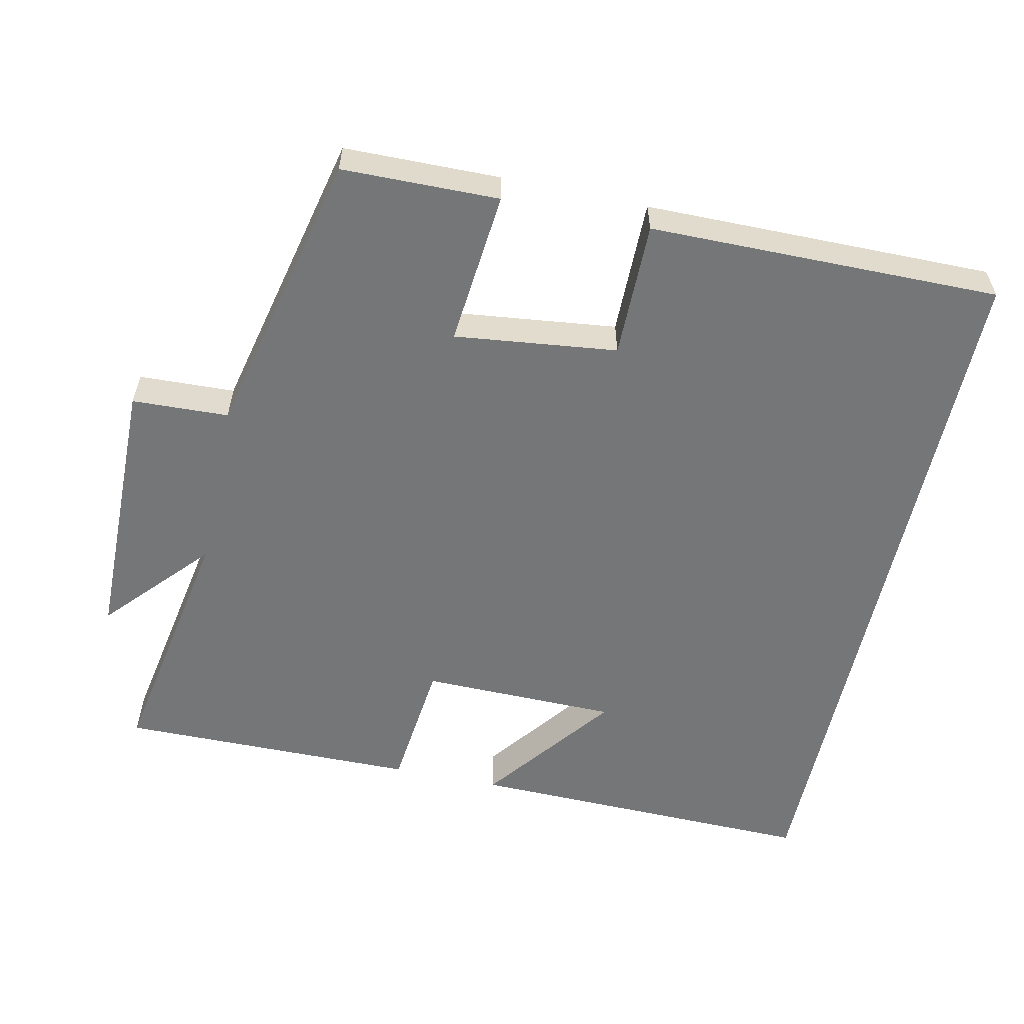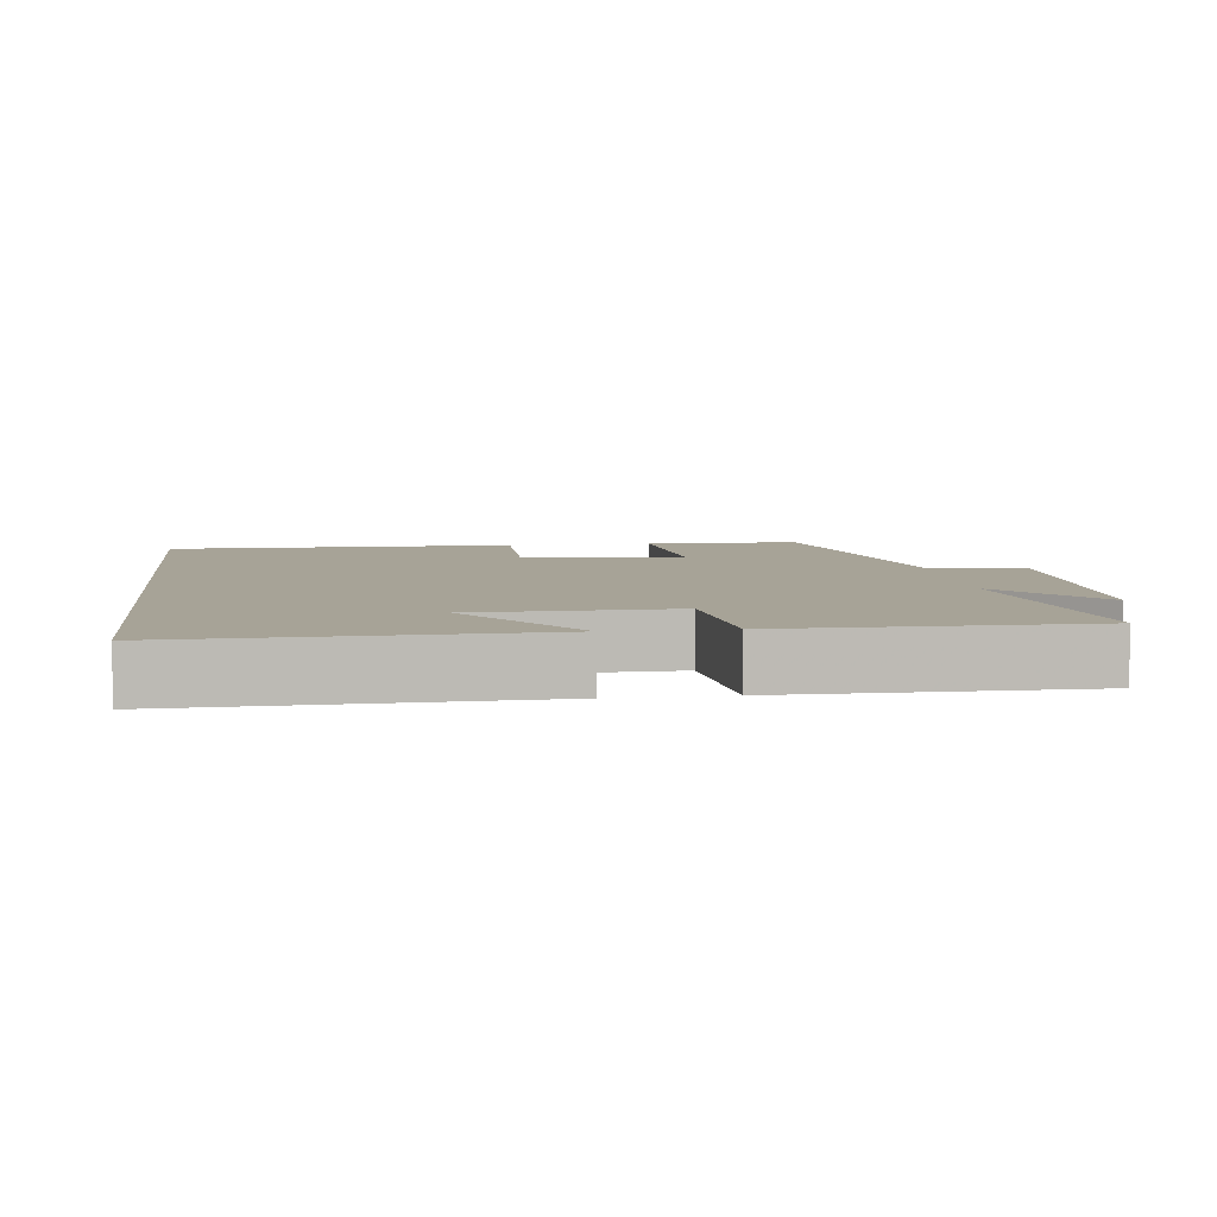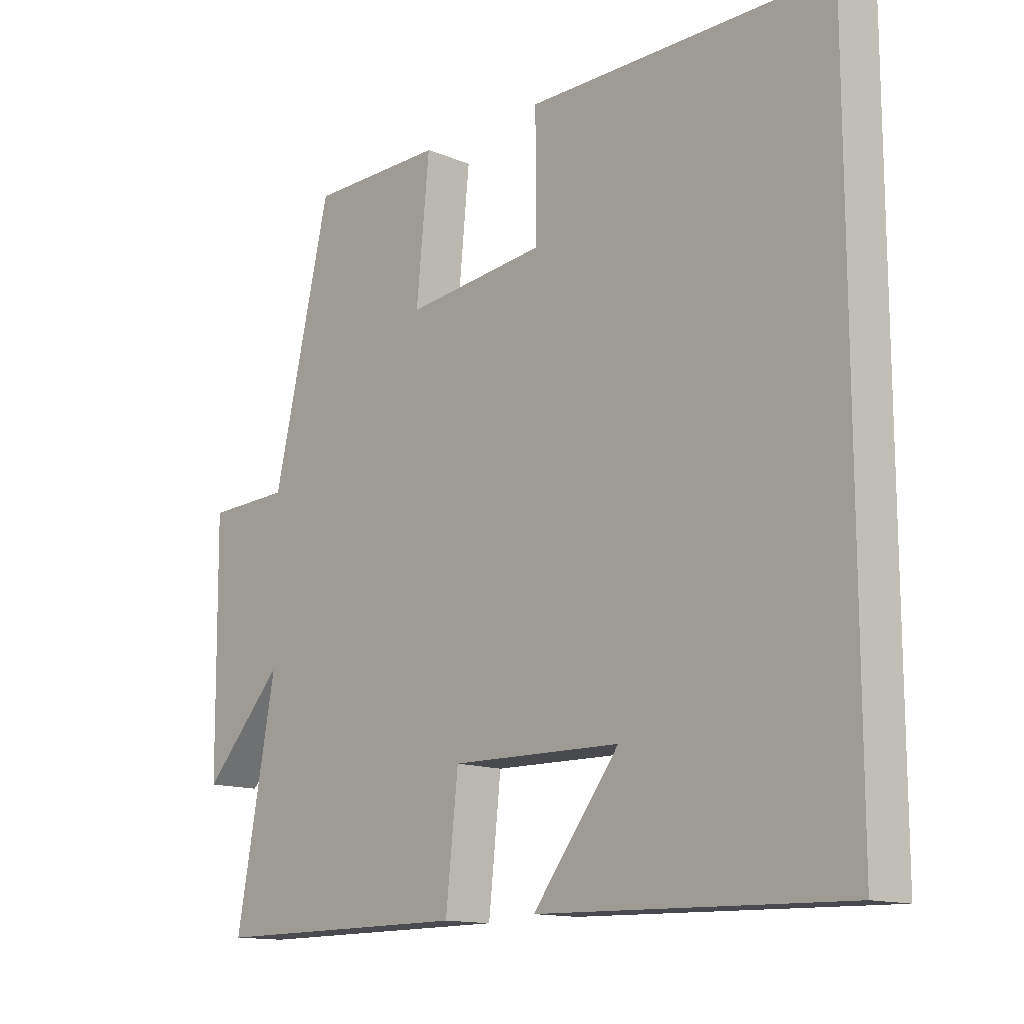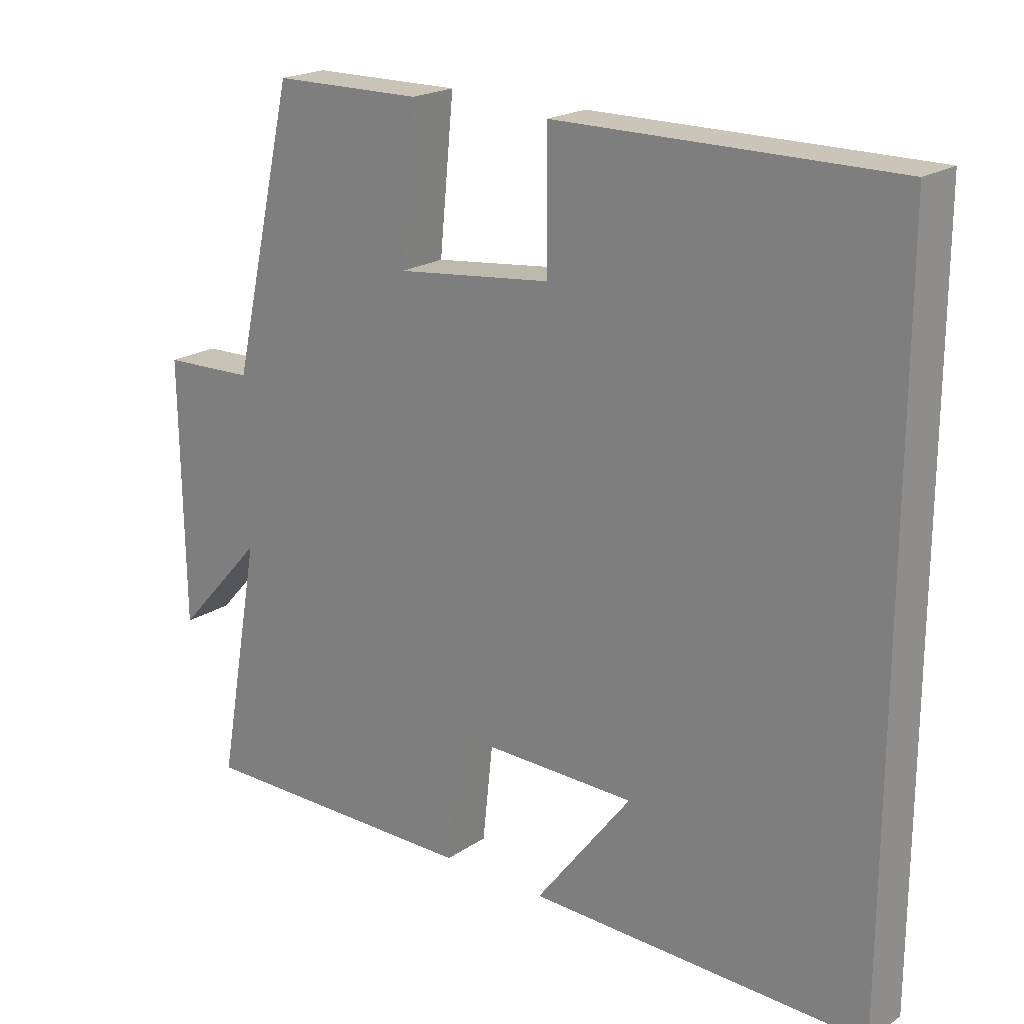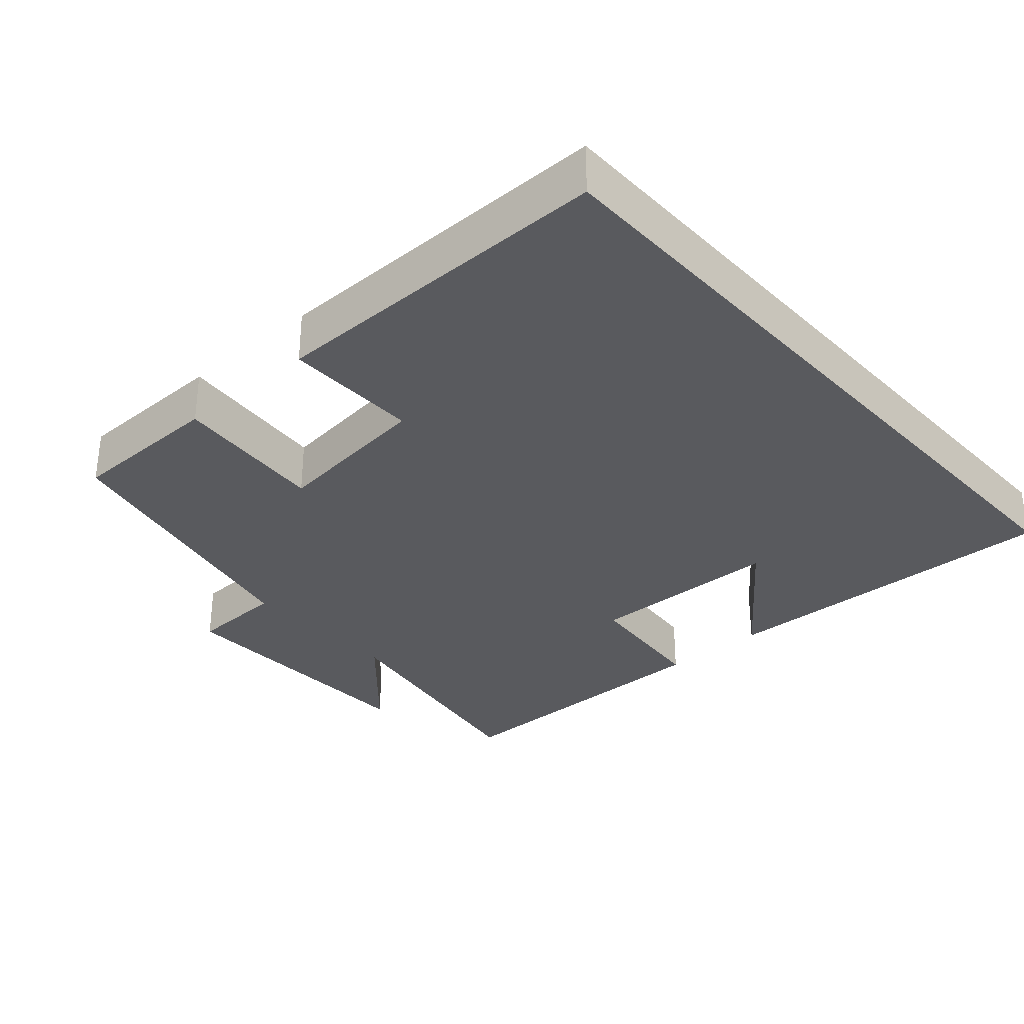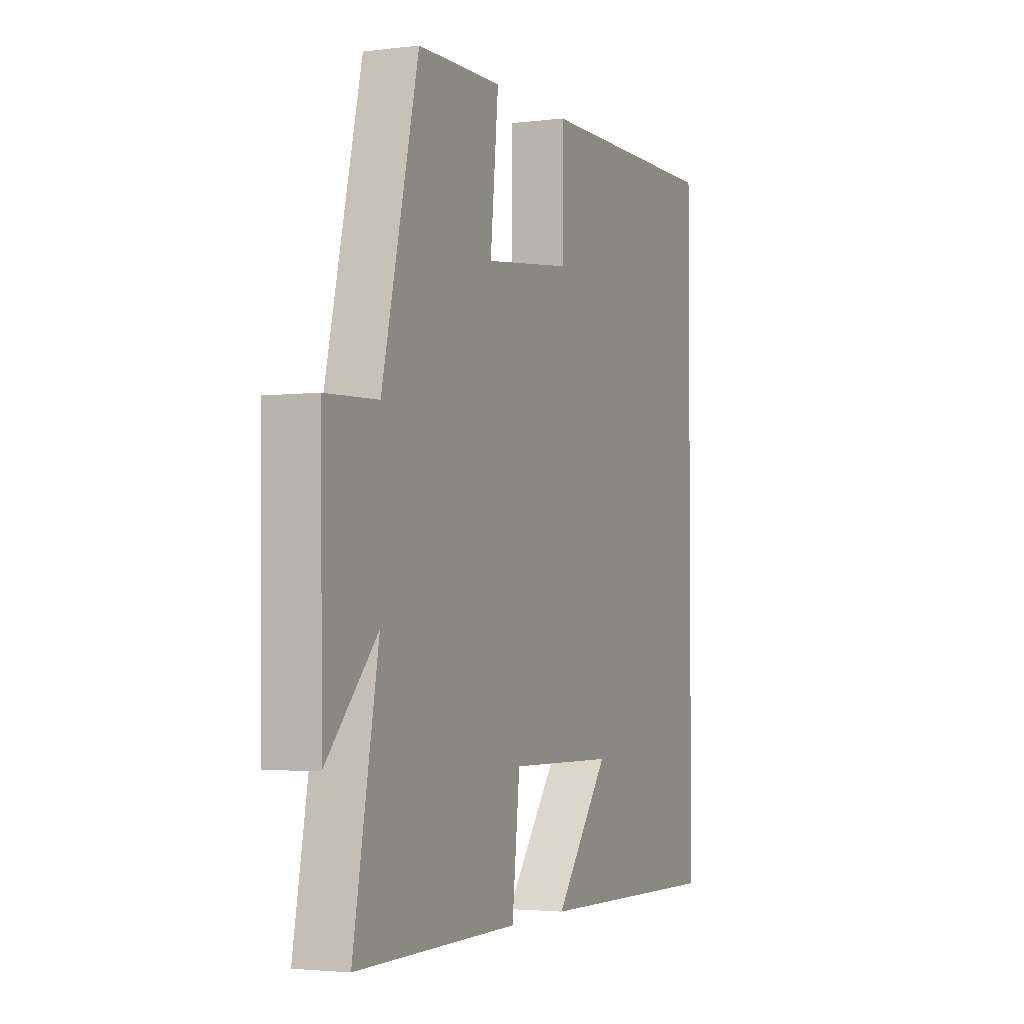
<metadata>
{"format":"obj","ext":"obj","renderer":"f3d","projection":"perspective","resolution":1024,"background":"white","views":[{"elev":-56.8,"azim":-12.1,"up":"+Y"},{"elev":6.7,"azim":172.8,"up":"+Y"},{"elev":-13.5,"azim":47.3,"up":"+Z"},{"elev":20.6,"azim":40.0,"up":"+Z"},{"elev":-31.8,"azim":41.7,"up":"+Y"},{"elev":-3.0,"azim":-66.6,"up":"+Z"}]}
</metadata>
<code>
v -0.407 0.07 0.497
v -0.19 0.07 0.5
v -0.211 0.07 0.285
v 0.015 0.07 0.311
v 0.014 0.07 0.5
v 0.5 0.07 0.503
v 0.5 0.07 -0.511
v 0.008 0.07 -0.5
v 0.148 0.07 -0.317
v -0.126 0.07 -0.313
v -0.146 0.07 -0.5
v -0.564 0.07 -0.502
v -0.5 0.07 -0.15
v -0.63 0.07 -0.293
v -0.634 0.07 0.089
v -0.5 0.07 0.094
v -0.407 0 0.497
v -0.19 0 0.5
v -0.211 0 0.285
v 0.015 0 0.311
v 0.014 0 0.5
v 0.5 0 0.503
v 0.5 0 -0.511
v 0.008 0 -0.5
v 0.148 0 -0.317
v -0.126 0 -0.313
v -0.146 0 -0.5
v -0.564 0 -0.502
v -0.5 0 -0.15
v -0.63 0 -0.293
v -0.634 0 0.089
v -0.5 0 0.094
f 13 14 15 16
f 13 16 1 2
f 10 11 12 13
f 9 10 13
f 7 8 9
f 5 6 7 9
f 4 5 9
f 3 4 9 13
f 2 3 13
f 32 31 30 29
f 18 17 32 29
f 29 28 27 26
f 29 26 25
f 25 24 23
f 25 23 22 21
f 25 21 20
f 29 25 20 19
f 29 19 18
f 1 17 18 2
f 2 18 19 3
f 3 19 20 4
f 4 20 21 5
f 5 21 22 6
f 6 22 23 7
f 7 23 24 8
f 8 24 25 9
f 9 25 26 10
f 10 26 27 11
f 11 27 28 12
f 12 28 29 13
f 13 29 30 14
f 14 30 31 15
f 15 31 32 16
f 16 32 17 1

</code>
